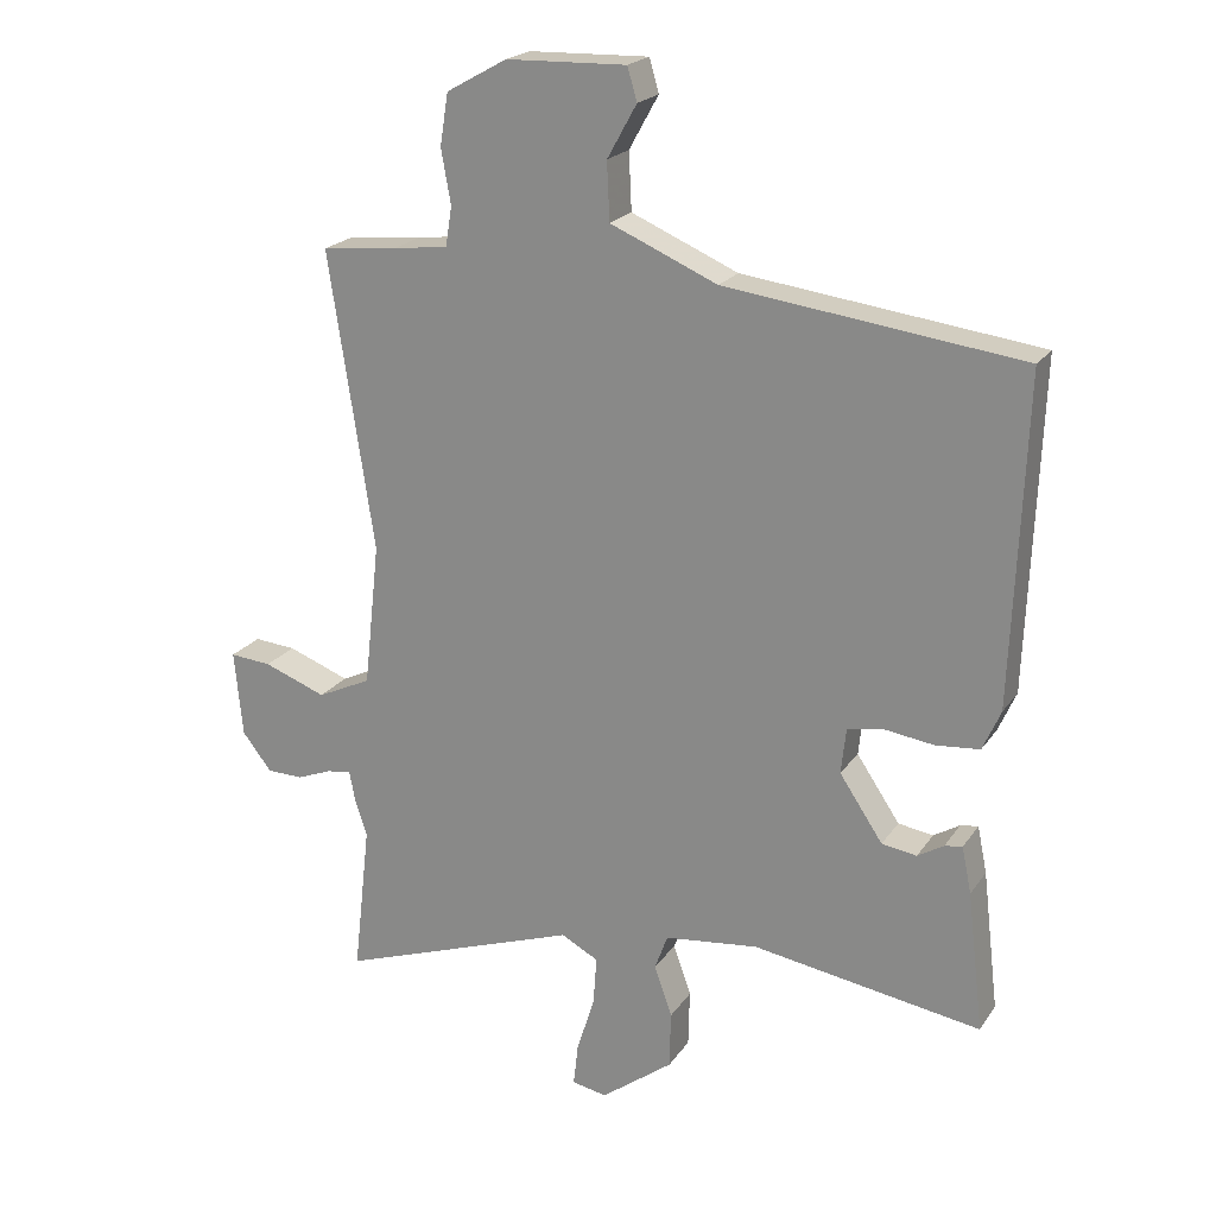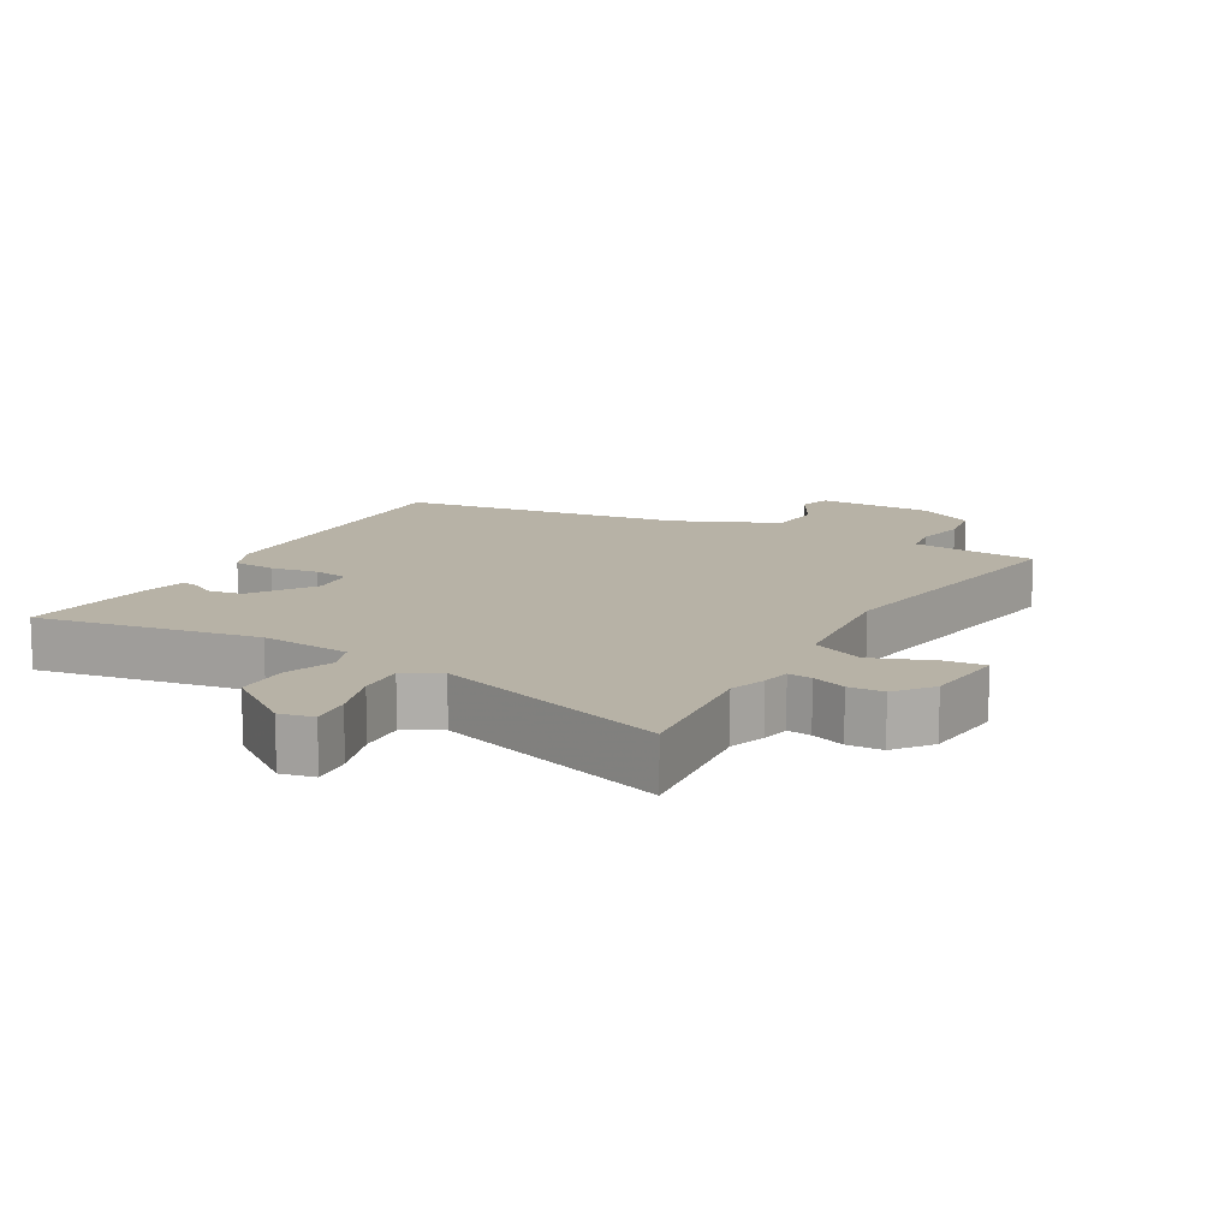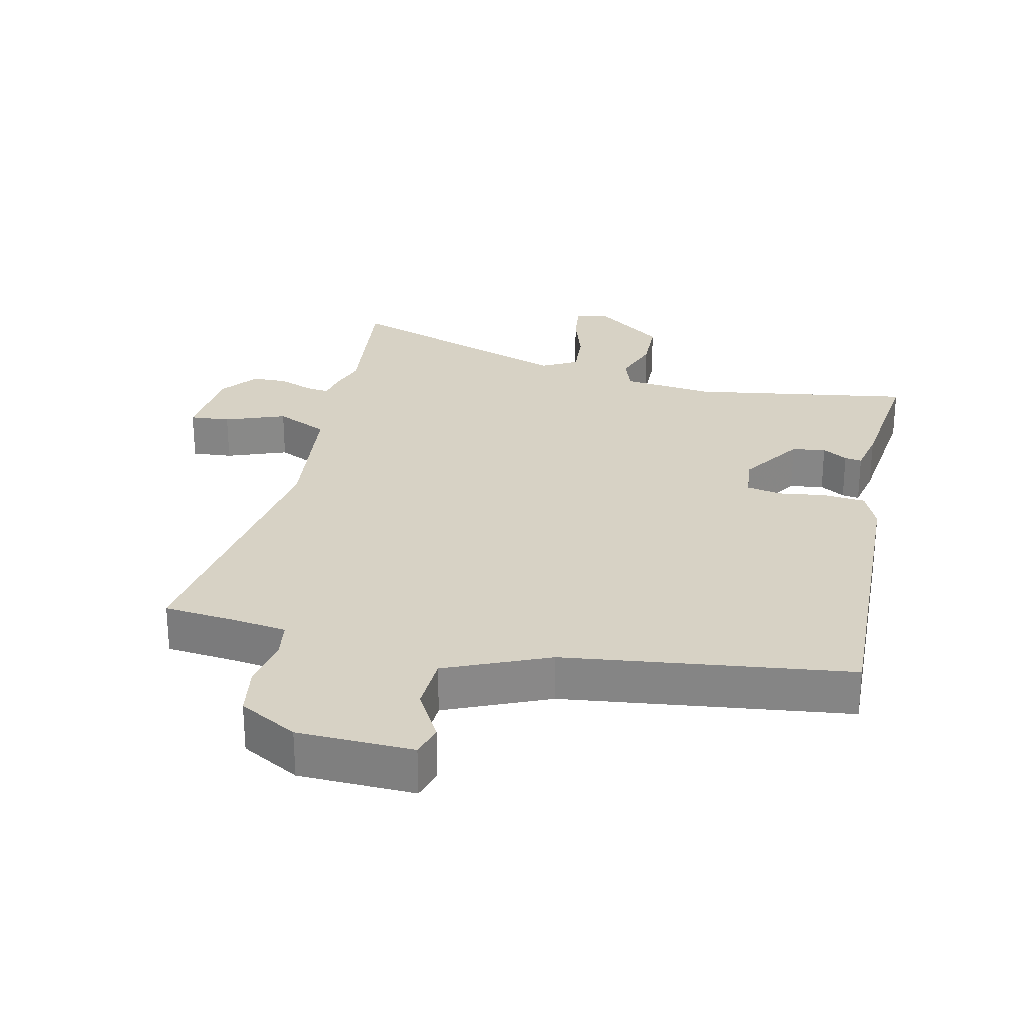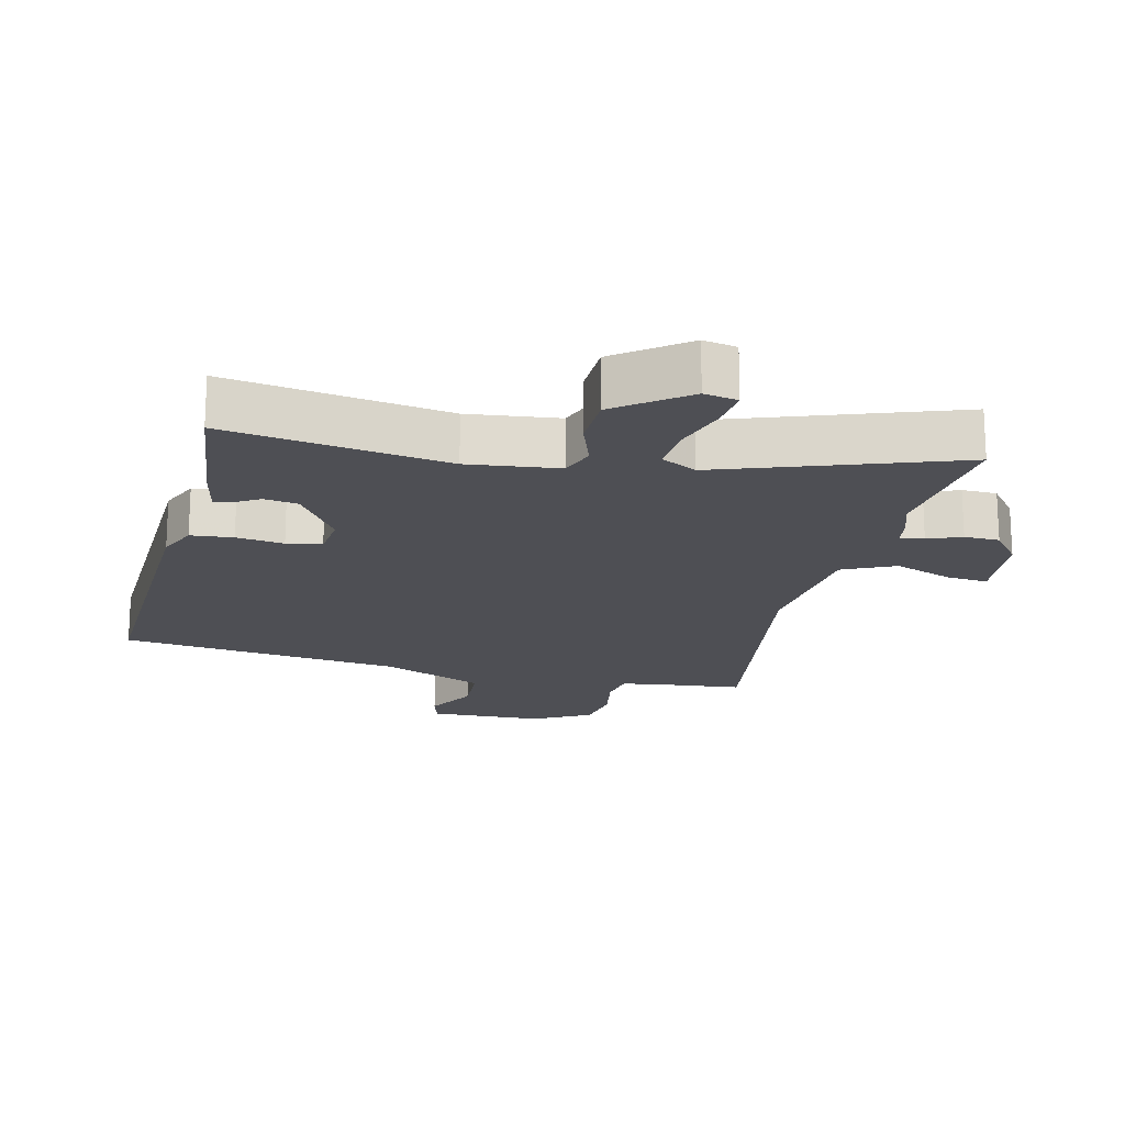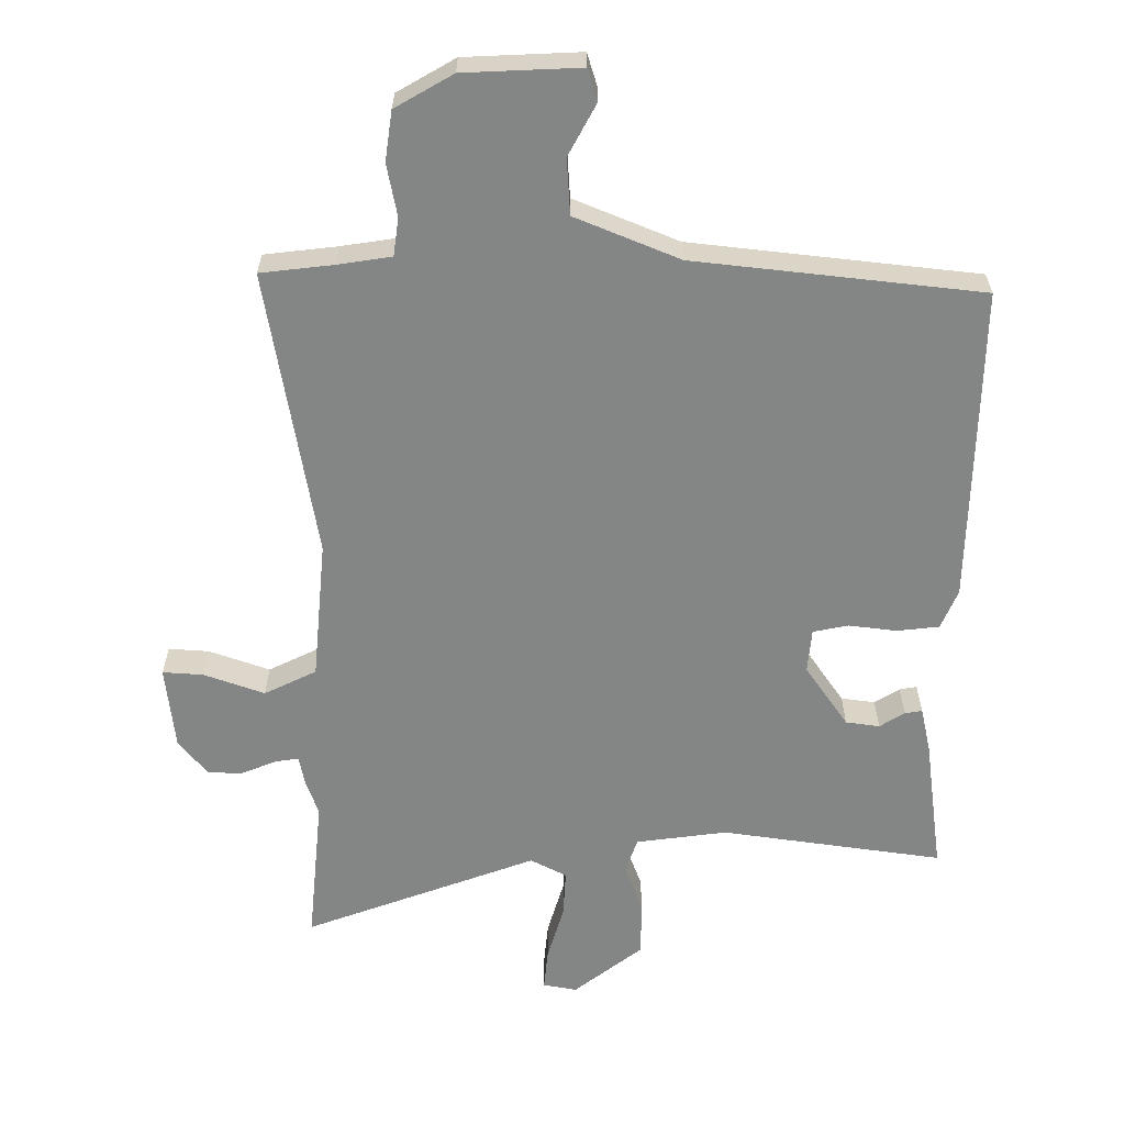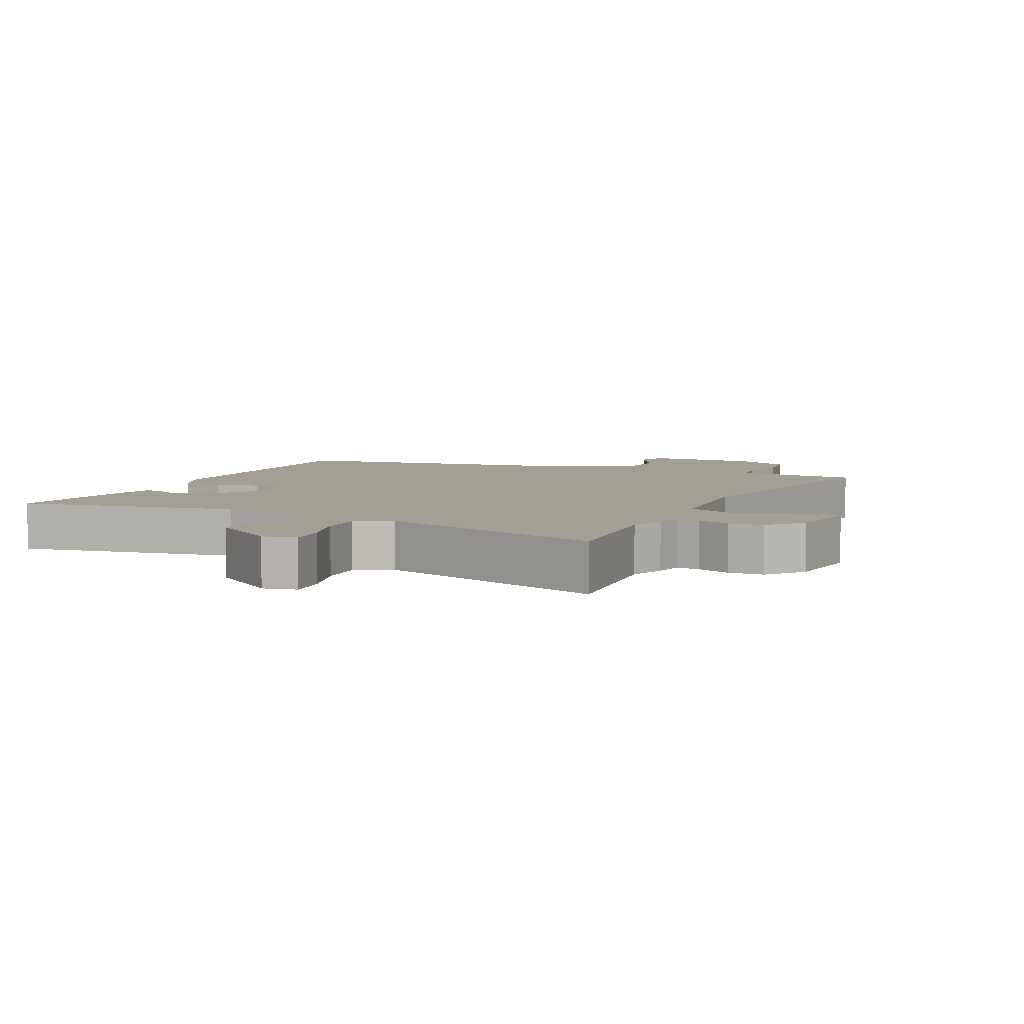
<metadata>
{"format":"obj","ext":"obj","renderer":"f3d","projection":"perspective","resolution":1024,"background":"white","views":[{"elev":21.1,"azim":24.8,"up":"+Z"},{"elev":12.5,"azim":-150.9,"up":"+Y"},{"elev":27.4,"azim":12.7,"up":"+Y"},{"elev":-18.4,"azim":166.6,"up":"+Y"},{"elev":-61.6,"azim":0.8,"up":"+Y"},{"elev":5.6,"azim":-154.9,"up":"+Y"}]}
</metadata>
<code>
v 0.474 0.07 -0.53
v 0.14 0.07 -0.477
v 0.003 0.07 -0.493
v -0.016 0.07 -0.545
v 0.01 0.07 -0.619
v 0.008 0.07 -0.702
v -0.097 0.07 -0.781
v -0.148 0.07 -0.771
v -0.141 0.07 -0.709
v -0.115 0.07 -0.626
v -0.11 0.07 -0.555
v -0.164 0.07 -0.526
v -0.517 0.07 -0.65
v -0.492 0.07 -0.429
v -0.51 0.07 -0.375
v -0.518 0.07 -0.331
v -0.554 0.07 -0.336
v -0.605 0.07 -0.356
v -0.658 0.07 -0.355
v -0.701 0.07 -0.3
v -0.713 0.07 -0.174
v -0.652 0.07 -0.179
v -0.561 0.07 -0.213
v -0.482 0.07 -0.176
v -0.459 0.07 0.034
v -0.525 0.07 0.468
v -0.415 0.07 0.479
v -0.334 0.07 0.49
v -0.325 0.07 0.547
v -0.339 0.07 0.626
v -0.327 0.07 0.701
v -0.239 0.07 0.75
v -0.064 0.07 0.755
v -0.05 0.07 0.707
v -0.093 0.07 0.63
v -0.089 0.07 0.546
v 0.067 0.07 0.479
v 0.498 0.07 0.424
v 0.48 0.07 -0.052
v 0.454 0.07 -0.111
v 0.39 0.07 -0.117
v 0.318 0.07 -0.107
v 0.265 0.07 -0.117
v 0.258 0.07 -0.183
v 0.321 0.07 -0.277
v 0.372 0.07 -0.285
v 0.41 0.07 -0.262
v 0.436 0.07 -0.258
v 0.45 0.07 -0.326
v 0.474 0 -0.53
v 0.14 0 -0.477
v 0.003 0 -0.493
v -0.016 0 -0.545
v 0.01 0 -0.619
v 0.008 0 -0.702
v -0.097 0 -0.781
v -0.148 0 -0.771
v -0.141 0 -0.709
v -0.115 0 -0.626
v -0.11 0 -0.555
v -0.164 0 -0.526
v -0.517 0 -0.65
v -0.492 0 -0.429
v -0.51 0 -0.375
v -0.518 0 -0.331
v -0.554 0 -0.336
v -0.605 0 -0.356
v -0.658 0 -0.355
v -0.701 0 -0.3
v -0.713 0 -0.174
v -0.652 0 -0.179
v -0.561 0 -0.213
v -0.482 0 -0.176
v -0.459 0 0.034
v -0.525 0 0.468
v -0.415 0 0.479
v -0.334 0 0.49
v -0.325 0 0.547
v -0.339 0 0.626
v -0.327 0 0.701
v -0.239 0 0.75
v -0.064 0 0.755
v -0.05 0 0.707
v -0.093 0 0.63
v -0.089 0 0.546
v 0.067 0 0.479
v 0.498 0 0.424
v 0.48 0 -0.052
v 0.454 0 -0.111
v 0.39 0 -0.117
v 0.318 0 -0.107
v 0.265 0 -0.117
v 0.258 0 -0.183
v 0.321 0 -0.277
v 0.372 0 -0.285
v 0.41 0 -0.262
v 0.436 0 -0.258
v 0.45 0 -0.326
f 49 1 2
f 48 49 2
f 47 48 2
f 46 47 2
f 45 46 2 3
f 44 45 3
f 43 44 3
f 40 41 42
f 39 40 42
f 38 39 42
f 37 38 42
f 36 37 42 43
f 33 34 35
f 32 33 35
f 31 32 35
f 30 31 35
f 29 30 35
f 28 29 35 36
f 25 26 27
f 25 27 28
f 36 43 3
f 28 36 3
f 25 28 3
f 24 25 3
f 21 22 23
f 20 21 23
f 19 20 23
f 18 19 23
f 17 18 23
f 14 15 16
f 12 13 14
f 12 14 16
f 11 12 16
f 8 9 10
f 7 8 10
f 6 7 10
f 5 6 10
f 4 5 10
f 4 10 11
f 3 4 11 16
f 16 17 23 24
f 3 16 24
f 51 50 98
f 51 98 97
f 51 97 96
f 51 96 95
f 52 51 95 94
f 52 94 93
f 52 93 92
f 91 90 89
f 91 89 88
f 91 88 87
f 91 87 86
f 92 91 86 85
f 84 83 82
f 84 82 81
f 84 81 80
f 84 80 79
f 84 79 78
f 85 84 78 77
f 76 75 74
f 77 76 74
f 52 92 85
f 52 85 77
f 52 77 74
f 52 74 73
f 72 71 70
f 72 70 69
f 72 69 68
f 72 68 67
f 72 67 66
f 65 64 63
f 63 62 61
f 65 63 61
f 65 61 60
f 59 58 57
f 59 57 56
f 59 56 55
f 59 55 54
f 59 54 53
f 60 59 53
f 65 60 53 52
f 73 72 66 65
f 73 65 52
f 1 50 51 2
f 2 51 52 3
f 3 52 53 4
f 4 53 54 5
f 5 54 55 6
f 6 55 56 7
f 7 56 57 8
f 8 57 58 9
f 9 58 59 10
f 10 59 60 11
f 11 60 61 12
f 12 61 62 13
f 13 62 63 14
f 14 63 64 15
f 15 64 65 16
f 16 65 66 17
f 17 66 67 18
f 18 67 68 19
f 19 68 69 20
f 20 69 70 21
f 21 70 71 22
f 22 71 72 23
f 23 72 73 24
f 24 73 74 25
f 25 74 75 26
f 26 75 76 27
f 27 76 77 28
f 28 77 78 29
f 29 78 79 30
f 30 79 80 31
f 31 80 81 32
f 32 81 82 33
f 33 82 83 34
f 34 83 84 35
f 35 84 85 36
f 36 85 86 37
f 37 86 87 38
f 38 87 88 39
f 39 88 89 40
f 40 89 90 41
f 41 90 91 42
f 42 91 92 43
f 43 92 93 44
f 44 93 94 45
f 45 94 95 46
f 46 95 96 47
f 47 96 97 48
f 48 97 98 49
f 49 98 50 1

</code>
